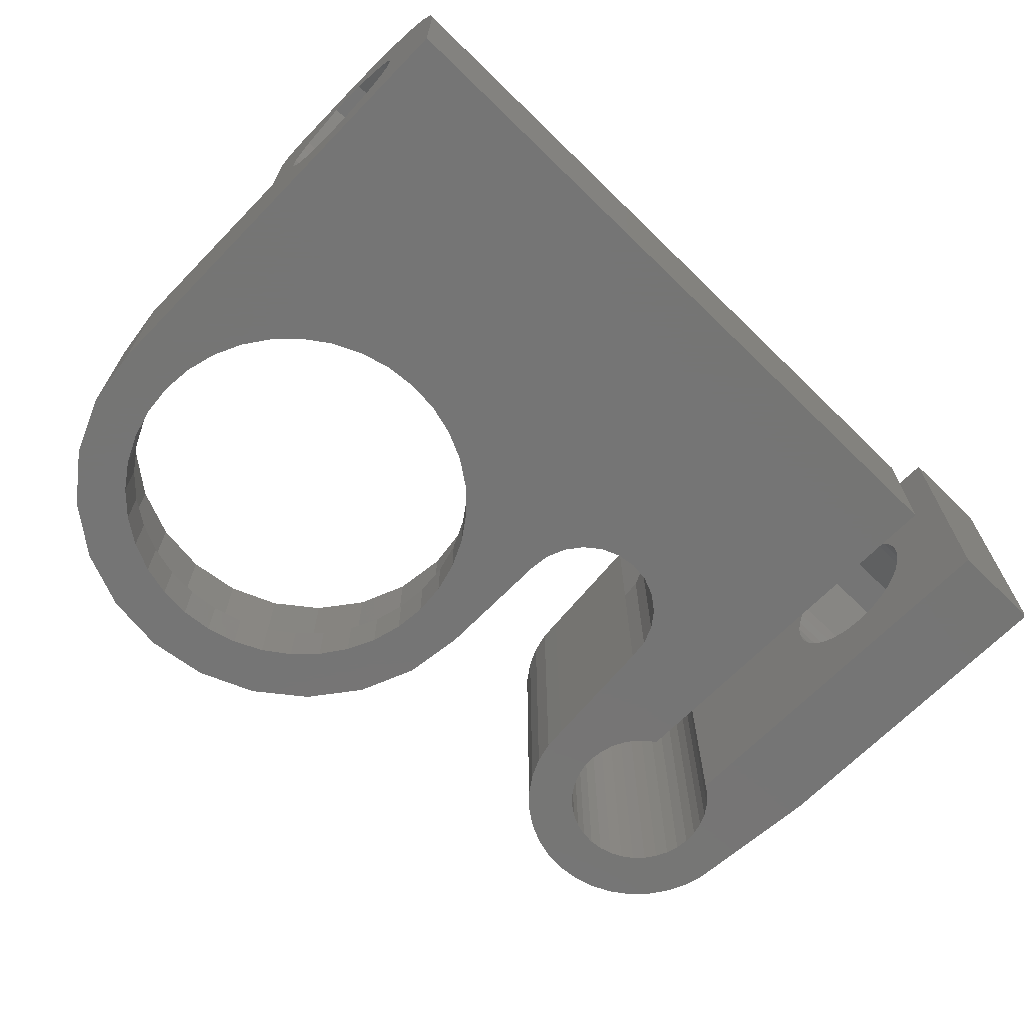
<metadata>
{"format":"stl","ext":"stl","renderer":"f3d","projection":"perspective","resolution":1024,"background":"white","views":[{"elev":-67.6,"azim":-44.3,"up":"+Z"}]}
</metadata>
<code>
# stl→obj: 456 verts, 920 faces
v 21.37 19.42 3
v 20.08 18.13 0
v 20.08 18.13 3
v 21.37 19.42 0
v 21.46 34.16 9
v 23.27 31.8 3
v 23.27 31.8 9
v 21.46 34.16 3
v 33.4 15.29 9
v 34.31 15.99 0
v 33.4 15.29 0
v 34.31 15.99 9
v 35.01 16.9 9
v 35.01 16.9 0
v 1.805e-13 14.11 15.41
v 35.6 14.43 15
v 0 14.43 15
v 35.6 14.11 15.41
v 13.4 37.5 9
v 10.45 37.11 3
v 13.4 37.5 3
v 10.45 37.11 9
v 35.6 14.7 9
v 32.34 14.85 9
v 31.2 14.7 9
v 35.45 17.96 9
v 35.6 19.1 9
v 35.6 12.7 16
v 3.61e-13 13.22 15.93
v 1.805e-13 12.7 16
v 35.6 13.22 15.93
v 1.805e-13 14.63 14.52
v 35.6 14.7 14
v 3.61e-13 14.7 14
v 35.6 14.63 14.52
v 19.1 35.97 9
v 16.35 37.11 3
v 19.1 35.97 3
v 16.35 37.11 9
v 3.925 35.58 9
v 1.795 32.8 0
v 1.795 32.8 9
v 3.925 35.58 0
v 51.2 12.02 5.85
v 45.7 11.59 5.236
v 51.2 11.59 5.236
v 45.7 12.02 5.85
v 51.2 7.264 13.02
v 45.7 5.536 11.29
v 45.7 7.264 13.02
v 51.2 5.006 10.76
v 51.2 5.536 11.29
v 45.7 5.006 10.76
v 51.2 12.02 10.15
v 45.7 12.34 9.471
v 51.2 12.34 9.471
v 45.7 12.02 10.15
v 45.7 12.53 8.747
v 51.2 12.53 8.747
v 51.2 12.6 8
v 45.7 12.53 7.253
v 51.2 12.53 7.253
v 45.7 12.6 8
v 5.433 32.78 0
v 4.393 31.3 3
v 4.393 31.3 0
v 5.433 32.78 3
v 6.715 34.07 0
v 6.715 34.07 3
v 11.59 36.34 3
v 9.843 35.87 0
v 11.59 36.34 0
v 9.843 35.87 3
v 8.2 35.11 0
v 8.2 35.11 3
v 3.627 29.66 3
v 3.627 29.66 0
v 3.61e-13 4.259 9.471
v 41.1 4.065 8.747
v 1.805e-13 4.065 8.747
v 41.1 4.259 9.471
v 3.61e-13 4.576 10.15
v 41.1 4.576 10.15
v 41.1 12.34 9.471
v 3.61e-13 12.53 8.747
v 41.1 12.53 8.747
v 3.61e-13 12.34 9.471
v 3.61e-13 5.006 10.76
v 41.1 5.006 10.76
v 3.61e-13 7.264 13.02
v 1.805e-13 5.536 11.29
v 41.1 7.264 13.02
v 41.1 5.536 11.29
v 41.1 11.59 10.76
v 1.805e-13 12.02 10.15
v 41.1 12.02 10.15
v 3.61e-13 11.59 10.76
v 41.1 12.6 8
v 3.61e-13 12.53 7.253
v 41.1 12.53 7.253
v 1.805e-13 12.6 8
v 3.61e-13 12.34 6.529
v 41.1 12.34 6.529
v 1.805e-13 12.02 5.85
v 41.1 12.02 5.85
v 3.61e-13 11.59 5.236
v 41.1 11.59 5.236
v 45.7 9.771 3.959
v 51.2 10.45 4.276
v 45.7 10.45 4.276
v 51.2 9.771 3.959
v 24.41 29.05 9
v 24.8 26.1 3
v 24.8 26.1 9
v 24.41 29.05 3
v 51.2 4.512e-14 0
v 51.2 4.259 6.529
v 51.2 4.512e-14 16
v 51.2 4.576 5.85
v 51.2 5.006 5.236
v 51.2 5.536 4.706
v 51.2 6.15 4.276
v 51.2 6.829 3.959
v 51.2 19.1 0
v 51.2 4.065 7.253
v 51.2 4 8
v 51.2 7.553 3.765
v 51.2 8.3 3.7
v 51.2 9.047 3.765
v 51.2 11.06 4.706
v 51.2 12.34 6.529
v 51.2 19.1 16
v 51.2 4.576 10.15
v 51.2 4.259 9.471
v 51.2 4.065 8.747
v 51.2 9.336 13.02
v 51.2 11.06 11.29
v 51.2 11.59 10.76
v 7.7 35.97 3
v 7.7 35.97 9
v 0.4566 29.57 0
v 0.4566 29.57 9
v 6.7 37.7 9
v 9.932 39.04 0
v 6.7 37.7 0
v 9.932 39.04 9
v 3.61e-13 26.1 0
v 3.61e-13 26.1 9
v 24.41 23.15 9
v 23.27 20.4 3
v 23.27 20.4 9
v 24.41 23.15 3
v 19.1 16.23 9
v 21.46 18.04 3
v 19.1 16.23 3
v 21.46 18.04 9
v 3.61e-13 4.3 14.93
v 1.805e-13 4 8
v 3.61e-13 2.643 13.66
v 1.805e-13 6.229 15.73
v 1.805e-13 8.3 16
v 3.61e-13 9.336 13.02
v 3.61e-13 11.06 11.29
v 3.61e-13 0.5726 10.07
v 3.61e-13 0.3 0
v 3.61e-13 0.3 8
v 3.61e-13 5.006 5.236
v 1.805e-13 5.536 4.706
v 3.61e-13 6.15 4.276
v 1.805e-13 6.829 3.959
v 1.805e-13 7.553 3.765
v 3.61e-13 4.576 5.85
v 1.805e-13 1.372 12
v 3.61e-13 4.259 6.529
v 1.805e-13 4.065 7.253
v 1.805e-13 8.3 3.7
v 3.61e-13 9.047 3.765
v 3.61e-13 9.771 3.959
v 3.61e-13 10.45 4.276
v 3.61e-13 11.06 4.706
v 3.61e-13 14.7 9
v 3.61e-13 13.7 15.73
v 41.1 6.229 15.73
v 41.1 8.3 16
v 16.87 39.04 9
v 20.1 37.7 0
v 16.87 39.04 0
v 20.1 37.7 9
v 41.1 2.643 13.66
v 41.1 1.372 12
v 13.4 14.7 9
v 3.527 20.4 3
v 5.339 18.04 9
v 5.339 18.04 3
v 3.527 20.4 9
v 3.158 27.91 0
v 3 26.1 0
v 13.4 39.5 0
v 13.4 36.5 0
v 15.21 36.34 0
v 16.96 35.87 0
v 18.6 35.11 0
v 20.08 34.07 0
v 21.37 32.78 0
v 22.88 35.58 0
v 22.41 31.3 0
v 23.17 29.66 0
v 24.16 33.9 0
v 23.64 27.91 0
v 23.8 26.1 0
v 26.8 26.1 0
v 26.8 19.1 0
v 26.34 29.57 0
v 38.9 31.46 0
v 39.07 26.86 0
v 39 26.1 0
v 39.9 32.16 0
v 39.27 27.6 0
v 39.59 28.3 0
v 40.03 28.93 0
v 41.01 32.68 0
v 40.57 29.47 0
v 41.2 29.91 0
v 42.18 32.99 0
v 41.9 30.23 0
v 42.64 30.43 0
v 43.4 33.1 0
v 43.4 30.5 0
v 44.62 32.99 0
v 44.16 30.43 0
v 44.9 30.23 0
v 45.79 32.68 0
v 45.6 29.91 0
v 46.23 29.47 0
v 46.9 32.16 0
v 46.77 28.93 0
v 47.21 28.3 0
v 47.9 31.46 0
v 47.53 27.6 0
v 47.73 26.86 0
v 47.8 26.1 0
v 45.7 22.36 0
v 45.7 0 0
v 46.23 22.73 0
v 46.77 23.27 0
v 47.21 23.9 0
v 47.53 24.6 0
v 47.73 25.34 0
v 48.76 30.6 0
v 49.46 29.6 0
v 49.98 28.49 0
v 50.29 27.32 0
v 50.4 26.1 0
v 3.627 22.54 0
v 4.393 20.9 0
v 5.433 19.42 0
v 6.715 18.13 0
v 8.2 17.09 0
v 41.1 0.3 0
v 3.158 24.29 0
v 9.843 16.33 0
v 11.59 15.86 0
v 13.4 15.7 0
v 15.21 15.86 0
v 16.96 16.33 0
v 18.6 17.09 0
v 22.41 20.9 0
v 28.09 15.99 0
v 27.39 16.9 0
v 23.17 22.54 0
v 23.64 24.29 0
v 26.95 17.96 0
v 25 32.8 0
v 29 15.29 0
v 30.06 14.85 0
v 31.2 14.7 0
v 32.34 14.85 0
v 35.45 17.96 0
v 35.6 19.1 0
v 36.4 26.1 0
v 36.51 27.32 0
v 36.82 28.49 0
v 37.34 29.6 0
v 38.04 30.6 0
v 39.07 25.34 0
v 39.27 24.6 0
v 39.59 23.9 0
v 40.03 23.27 0
v 40.57 22.73 0
v 41.1 22.36 0
v 41.1 5.006 5.236
v 41.1 4.576 5.85
v 41.1 9.047 3.765
v 41.1 9.771 3.959
v 35.6 19.1 16
v 36.19 26.1 16
v 36.3 27.35 16
v 36.62 28.57 16
v 37.16 29.7 16
v 37.88 30.73 16
v 39.07 25.34 16
v 39 26.1 16
v 38.77 31.62 16
v 39.27 24.6 16
v 39.59 23.9 16
v 40.03 23.27 16
v 40.57 22.73 16
v 41.1 22.36 16
v 45.7 22.36 16
v 45.7 0 16
v 46.23 22.73 16
v 46.77 23.27 16
v 47.21 23.9 16
v 47.53 24.6 16
v 47.73 25.34 16
v 47.8 26.1 16
v 48.03 31.62 16
v 48.92 30.73 16
v 49.64 29.7 16
v 50.18 28.57 16
v 50.5 27.35 16
v 50.61 26.1 16
v 39.07 26.86 16
v 39.8 32.34 16
v 39.27 27.6 16
v 39.59 28.3 16
v 40.03 28.93 16
v 40.93 32.88 16
v 40.57 29.47 16
v 41.2 29.91 16
v 42.15 33.2 16
v 41.9 30.23 16
v 42.64 30.43 16
v 43.4 33.31 16
v 43.4 30.5 16
v 44.16 30.43 16
v 44.65 33.2 16
v 44.9 30.23 16
v 45.87 32.88 16
v 45.6 29.91 16
v 46.23 29.47 16
v 47.01 32.34 16
v 46.77 28.93 16
v 47.21 28.3 16
v 47.53 27.6 16
v 47.73 26.86 16
v 41.1 6.15 4.276
v 41.1 0.3 8
v 41.1 6.829 3.959
v 41.1 7.553 3.765
v 41.1 5.536 4.706
v 41.1 0.5726 10.07
v 41.1 4.259 6.529
v 41.1 4.065 7.253
v 41.1 4 8
v 41.1 8.3 3.7
v 41.1 10.45 4.276
v 41.1 11.06 4.706
v 41.1 4.3 14.93
v 41.1 9.336 13.02
v 41.1 11.06 11.29
v 7.7 16.23 9
v 10.45 15.09 3
v 7.7 16.23 3
v 10.45 15.09 9
v 25 32.8 9
v 24.16 33.9 9
v 22.88 35.58 9
v 45.7 9.336 13.02
v 45.7 11.59 10.76
v 45.7 11.06 4.706
v 45.7 9.047 3.765
v 45.7 8.3 3.7
v 45.7 7.553 3.765
v 45.7 6.829 3.959
v 45.7 4 8
v 45.7 4.065 7.253
v 45.7 4.065 8.747
v 45.7 6.15 4.276
v 45.7 5.536 4.706
v 45.7 4.259 9.471
v 45.7 4.259 6.529
v 45.7 4.576 5.85
v 45.7 4.576 10.15
v 16.35 15.09 3
v 13.4 14.7 3
v 16.35 15.09 9
v 2.388 23.15 3
v 2.388 23.15 9
v 5.339 34.16 3
v 5.339 34.16 9
v 9.843 16.33 3
v 11.59 15.86 3
v 45.7 11.06 11.29
v 5.433 19.42 3
v 4.393 20.9 3
v 6.715 18.13 3
v 8.2 17.09 3
v 13.4 15.7 3
v 15.21 15.86 3
v 16.96 16.33 3
v 22.41 31.3 3
v 23.17 29.66 3
v 45.7 12.34 6.529
v 21.37 32.78 3
v 20.08 34.07 3
v 18.6 35.11 3
v 16.96 35.87 3
v 15.21 36.34 3
v 13.4 36.5 3
v 45.7 5.006 5.236
v 13.4 39.5 9
v 26.8 19.1 9
v 26.8 26.1 9
v 2 26.1 3
v 2 26.1 9
v 2.388 29.05 3
v 2.388 29.05 9
v 35.6 13.7 15.73
v 23.64 27.91 3
v 23.8 26.1 3
v 23.64 24.29 3
v 30.06 14.85 9
v 28.09 15.99 9
v 27.39 16.9 9
v 26.34 29.57 9
v 29 15.29 9
v 26.95 17.96 9
v 3.527 31.8 9
v 3.158 27.91 3
v 3 26.1 3
v 3.158 24.29 3
v 3.627 22.54 3
v 18.6 17.09 3
v 22.41 20.9 3
v 23.17 22.54 3
v 3.527 31.8 3
v 36.19 26.1 0
v 36.3 27.35 0
v 36.62 28.57 0
v 37.16 29.7 0
v 37.88 30.73 0
v 38.77 31.62 0
v 39.8 32.34 0
v 40.93 32.88 0
v 42.15 33.2 0
v 43.4 33.31 0
v 44.65 33.2 0
v 45.87 32.88 0
v 47.01 32.34 0
v 48.03 31.62 0
v 48.92 30.73 0
v 49.64 29.7 0
v 50.18 28.57 0
v 50.5 27.35 0
v 50.61 26.1 0
f 1 2 3
f 2 1 4
f 5 6 7
f 6 5 8
f 9 10 11
f 10 9 12
f 13 10 12
f 10 13 14
f 15 16 17
f 16 15 18
f 19 20 21
f 20 19 22
f 23 24 25
f 24 23 9
f 9 23 12
f 12 23 13
f 13 23 26
f 26 23 27
f 28 29 30
f 29 28 31
f 32 33 34
f 33 32 35
f 36 37 38
f 37 36 39
f 40 41 42
f 41 40 43
f 44 45 46
f 45 44 47
f 48 49 50
f 49 48 51
f 51 48 52
f 51 53 49
f 54 55 56
f 55 54 57
f 56 58 59
f 58 56 55
f 60 61 62
f 61 60 63
f 64 65 66
f 65 64 67
f 68 67 64
f 67 68 69
f 70 71 72
f 71 70 73
f 73 74 71
f 74 73 75
f 75 68 74
f 68 75 69
f 66 76 77
f 76 66 65
f 78 79 80
f 79 78 81
f 82 81 78
f 81 82 83
f 84 85 86
f 85 84 87
f 88 83 82
f 83 88 89
f 90 88 91
f 88 90 92
f 88 92 89
f 89 92 93
f 94 95 96
f 95 94 97
f 96 87 84
f 87 96 95
f 98 99 100
f 99 98 101
f 100 102 103
f 102 100 99
f 103 104 105
f 104 103 102
f 105 106 107
f 106 105 104
f 108 109 110
f 109 108 111
f 112 113 114
f 113 112 115
f 116 117 118
f 117 116 119
f 119 116 120
f 120 116 121
f 121 116 122
f 122 116 123
f 123 116 124
f 118 117 125
f 118 125 126
f 123 124 127
f 127 124 128
f 128 124 129
f 129 124 111
f 111 124 109
f 109 124 130
f 130 124 46
f 46 124 44
f 44 124 131
f 131 124 62
f 62 124 60
f 118 48 132
f 48 118 52
f 52 118 51
f 51 118 133
f 133 118 134
f 134 118 135
f 135 118 126
f 132 48 136
f 132 136 137
f 132 137 138
f 132 138 54
f 132 54 56
f 132 56 59
f 132 59 60
f 132 60 124
f 22 139 20
f 139 22 140
f 42 141 142
f 141 42 41
f 143 144 145
f 144 143 146
f 142 147 148
f 147 142 141
f 149 150 151
f 150 149 152
f 153 154 155
f 154 153 156
f 157 158 159
f 158 157 80
f 80 157 78
f 78 157 82
f 82 157 160
f 82 160 88
f 88 160 91
f 91 160 90
f 90 160 161
f 90 161 162
f 162 161 30
f 162 30 163
f 163 30 97
f 97 30 95
f 95 30 87
f 87 30 85
f 85 30 101
f 164 165 166
f 165 164 167
f 165 167 168
f 165 168 169
f 165 169 170
f 165 170 171
f 165 171 147
f 167 164 172
f 172 164 173
f 172 173 174
f 174 173 175
f 175 173 159
f 175 159 158
f 147 171 176
f 147 176 177
f 147 177 178
f 147 178 179
f 147 179 180
f 147 180 106
f 147 106 104
f 147 104 102
f 147 102 99
f 147 99 101
f 147 101 181
f 181 101 30
f 181 30 29
f 181 29 182
f 181 182 15
f 181 15 17
f 181 17 32
f 181 32 34
f 147 181 148
f 183 161 160
f 161 183 184
f 185 186 187
f 186 185 188
f 189 173 190
f 173 189 159
f 34 191 181
f 191 34 25
f 25 34 23
f 23 34 33
f 192 193 194
f 193 192 195
f 41 196 197
f 196 41 43
f 196 43 77
f 77 43 66
f 66 43 145
f 66 145 64
f 64 145 68
f 68 145 144
f 68 144 74
f 74 144 71
f 71 144 72
f 72 144 198
f 72 198 199
f 199 198 187
f 199 187 200
f 200 187 201
f 201 187 186
f 201 186 202
f 202 186 203
f 203 186 204
f 204 186 205
f 204 205 206
f 206 205 207
f 207 205 208
f 207 208 209
f 209 208 210
f 211 212 213
f 214 215 216
f 215 214 217
f 215 217 218
f 218 217 219
f 219 217 220
f 220 217 221
f 220 221 222
f 222 221 223
f 223 221 224
f 223 224 225
f 225 224 226
f 226 224 227
f 226 227 228
f 228 227 229
f 228 229 230
f 230 229 231
f 231 229 232
f 231 232 233
f 233 232 234
f 234 232 235
f 234 235 236
f 236 235 237
f 237 235 238
f 237 238 239
f 239 238 240
f 240 238 241
f 242 116 243
f 116 242 244
f 116 244 245
f 116 245 246
f 116 246 247
f 116 247 248
f 116 248 241
f 116 241 238
f 116 238 249
f 116 249 250
f 116 250 251
f 116 251 252
f 116 252 253
f 116 253 124
f 141 165 147
f 165 141 254
f 165 254 255
f 165 255 256
f 165 256 257
f 165 257 258
f 165 258 259
f 254 141 260
f 260 141 41
f 260 41 197
f 259 258 261
f 259 261 262
f 259 262 263
f 259 263 264
f 259 264 265
f 259 265 266
f 259 266 2
f 259 2 4
f 259 4 267
f 259 267 268
f 268 267 269
f 269 267 270
f 269 270 271
f 269 271 272
f 272 271 210
f 272 210 208
f 272 208 212
f 212 208 273
f 212 273 213
f 259 268 274
f 259 274 275
f 259 275 276
f 259 276 277
f 259 277 11
f 259 11 10
f 259 10 14
f 259 14 278
f 259 278 279
f 259 279 280
f 259 280 281
f 259 281 282
f 259 282 283
f 259 283 284
f 259 284 216
f 216 284 214
f 259 216 285
f 259 285 286
f 259 286 287
f 259 287 288
f 259 288 289
f 259 289 290
f 172 291 167
f 291 172 292
f 293 178 177
f 178 293 294
f 184 30 161
f 30 184 28
f 28 184 295
f 295 184 296
f 296 184 297
f 297 184 298
f 298 184 299
f 299 184 300
f 300 184 301
f 300 301 302
f 300 302 303
f 301 184 304
f 304 184 305
f 305 184 306
f 306 184 307
f 307 184 308
f 118 309 310
f 309 118 311
f 311 118 312
f 312 118 313
f 313 118 314
f 314 118 315
f 315 118 316
f 316 118 317
f 317 118 318
f 318 118 319
f 319 118 320
f 320 118 321
f 321 118 322
f 322 118 132
f 303 323 324
f 323 303 302
f 324 323 325
f 324 325 326
f 324 326 327
f 324 327 328
f 328 327 329
f 328 329 330
f 328 330 331
f 331 330 332
f 331 332 333
f 331 333 334
f 334 333 335
f 334 335 336
f 334 336 337
f 337 336 338
f 337 338 339
f 339 338 340
f 339 340 341
f 339 341 342
f 342 341 343
f 342 343 344
f 342 344 317
f 317 344 345
f 317 345 346
f 317 346 316
f 307 290 289
f 290 307 308
f 259 347 348
f 347 259 349
f 349 259 350
f 350 259 290
f 348 347 351
f 348 351 291
f 348 291 352
f 352 291 292
f 352 292 190
f 190 292 353
f 190 353 354
f 190 354 189
f 189 354 355
f 350 290 356
f 356 290 293
f 293 290 294
f 294 290 357
f 357 290 358
f 358 290 107
f 107 290 105
f 105 290 103
f 103 290 100
f 100 290 98
f 355 359 189
f 359 355 79
f 359 79 81
f 359 81 83
f 359 83 183
f 183 83 89
f 183 89 93
f 183 93 92
f 183 92 184
f 184 92 360
f 184 360 308
f 308 360 361
f 308 361 94
f 308 94 96
f 308 96 84
f 308 84 86
f 308 86 98
f 308 98 290
f 362 363 364
f 363 362 365
f 348 165 259
f 165 348 166
f 25 277 276
f 277 25 24
f 208 366 273
f 366 208 367
f 367 208 205
f 367 205 368
f 369 48 50
f 48 369 136
f 138 57 54
f 57 138 370
f 130 45 371
f 45 130 46
f 129 108 372
f 108 129 111
f 128 372 373
f 372 128 129
f 127 373 374
f 373 127 128
f 123 374 375
f 374 123 127
f 376 125 377
f 125 376 126
f 378 126 376
f 126 378 135
f 122 375 379
f 375 122 123
f 380 122 379
f 122 380 121
f 381 135 378
f 135 381 134
f 377 117 382
f 117 377 125
f 382 119 383
f 119 382 117
f 384 134 381
f 134 384 133
f 53 133 384
f 133 53 51
f 175 353 174
f 353 175 354
f 174 292 172
f 292 174 353
f 191 385 386
f 385 191 387
f 388 195 192
f 195 388 389
f 140 390 139
f 390 140 391
f 151 154 156
f 154 151 150
f 114 152 149
f 152 114 113
f 40 145 43
f 145 40 143
f 314 246 313
f 246 314 247
f 315 247 314
f 247 315 248
f 336 228 230
f 228 336 335
f 335 226 228
f 226 335 333
f 333 225 226
f 225 333 332
f 332 223 225
f 223 332 330
f 330 222 223
f 222 330 329
f 344 239 345
f 239 344 237
f 341 233 234
f 233 341 340
f 341 236 343
f 236 341 234
f 306 289 288
f 289 306 307
f 287 306 288
f 306 287 305
f 392 262 261
f 262 392 393
f 138 394 370
f 394 138 369
f 369 138 136
f 136 138 137
f 255 395 256
f 395 255 396
f 256 397 257
f 397 256 395
f 397 258 257
f 258 397 398
f 398 261 258
f 261 398 392
f 393 263 262
f 263 393 399
f 399 264 263
f 264 399 400
f 400 265 264
f 265 400 401
f 402 207 403
f 207 402 206
f 131 47 44
f 47 131 404
f 109 371 110
f 371 109 130
f 405 206 402
f 206 405 204
f 406 202 203
f 202 406 407
f 86 101 98
f 101 86 85
f 408 200 201
f 200 408 409
f 409 199 200
f 199 409 410
f 410 72 199
f 72 410 70
f 357 180 179
f 180 357 358
f 356 177 176
f 177 356 293
f 383 120 411
f 120 383 119
f 193 364 194
f 364 193 362
f 146 198 144
f 198 146 412
f 211 413 212
f 413 211 414
f 158 354 175
f 354 158 355
f 80 355 158
f 355 80 79
f 360 90 162
f 90 360 92
f 94 163 97
f 163 94 162
f 162 94 360
f 360 94 361
f 118 243 116
f 243 118 310
f 415 389 388
f 389 415 416
f 417 416 415
f 416 417 418
f 182 18 15
f 18 182 419
f 169 349 170
f 349 169 347
f 350 176 171
f 176 350 356
f 358 106 180
f 106 358 107
f 120 380 411
f 380 120 121
f 420 210 421
f 210 420 209
f 421 271 422
f 271 421 210
f 405 203 204
f 203 405 406
f 62 404 131
f 404 62 61
f 407 201 202
f 201 407 408
f 294 179 178
f 179 294 357
f 167 351 168
f 351 167 291
f 351 169 168
f 169 351 347
f 349 171 170
f 171 349 350
f 286 305 287
f 305 286 304
f 219 325 218
f 325 219 326
f 423 276 275
f 276 423 25
f 269 424 268
f 424 269 425
f 5 38 8
f 38 5 36
f 338 230 231
f 230 338 336
f 222 327 220
f 327 222 329
f 220 326 219
f 326 220 327
f 218 323 215
f 323 218 325
f 215 302 216
f 302 215 323
f 216 301 285
f 301 216 302
f 285 304 286
f 304 285 301
f 309 244 242
f 244 309 311
f 311 245 244
f 245 311 312
f 313 245 312
f 245 313 246
f 387 155 385
f 155 387 153
f 27 278 26
f 278 27 279
f 316 248 315
f 248 316 241
f 346 241 316
f 241 346 240
f 345 240 346
f 240 345 239
f 343 237 344
f 237 343 236
f 340 231 233
f 231 340 338
f 352 166 348
f 166 352 164
f 7 115 112
f 115 7 6
f 26 14 13
f 14 26 278
f 273 426 213
f 426 273 366
f 31 182 29
f 182 31 419
f 59 63 60
f 63 59 58
f 181 195 148
f 195 181 193
f 193 181 362
f 362 181 365
f 365 181 191
f 148 195 389
f 148 389 142
f 142 389 416
f 142 416 42
f 414 426 413
f 25 387 191
f 387 25 153
f 153 25 423
f 153 423 156
f 156 423 427
f 156 427 424
f 156 424 151
f 151 424 425
f 151 425 149
f 149 425 428
f 149 428 114
f 114 428 413
f 114 413 366
f 366 413 426
f 42 418 40
f 418 42 416
f 40 418 429
f 40 429 391
f 40 391 143
f 143 391 140
f 143 140 146
f 146 140 22
f 146 22 412
f 412 22 19
f 412 19 39
f 412 39 185
f 185 39 36
f 185 36 188
f 188 36 5
f 188 5 368
f 368 5 7
f 368 7 367
f 367 7 112
f 367 112 366
f 366 112 114
f 77 430 196
f 430 77 76
f 272 425 269
f 425 272 428
f 190 164 352
f 164 190 173
f 424 274 268
f 274 424 427
f 24 11 277
f 11 24 9
f 196 431 197
f 431 196 430
f 197 432 260
f 432 197 431
f 260 433 254
f 433 260 432
f 434 2 266
f 2 434 3
f 254 396 255
f 396 254 433
f 435 4 1
f 4 435 267
f 436 267 435
f 267 436 270
f 422 270 436
f 270 422 271
f 403 209 420
f 209 403 207
f 427 275 274
f 275 427 423
f 401 266 265
f 266 401 434
f 157 183 160
f 183 157 359
f 213 414 211
f 414 213 426
f 390 429 437
f 429 390 391
f 365 386 363
f 386 365 191
f 39 21 37
f 21 39 19
f 189 157 159
f 157 189 359
f 310 381 243
f 381 310 384
f 384 310 53
f 53 310 50
f 50 310 309
f 243 381 378
f 243 378 376
f 53 50 49
f 50 309 369
f 369 309 394
f 394 309 370
f 370 309 57
f 57 309 55
f 55 309 58
f 58 309 63
f 243 374 242
f 374 243 375
f 375 243 379
f 379 243 380
f 380 243 411
f 411 243 383
f 383 243 382
f 382 243 377
f 377 243 376
f 242 374 373
f 242 373 372
f 242 372 108
f 242 108 110
f 242 110 371
f 242 371 45
f 242 45 47
f 242 47 404
f 242 404 61
f 242 61 63
f 242 63 309
f 17 35 32
f 35 17 16
f 437 418 417
f 418 437 429
f 388 417 415
f 417 388 192
f 417 192 432
f 417 432 431
f 432 192 433
f 433 192 194
f 433 194 396
f 396 194 395
f 395 194 364
f 395 364 397
f 397 364 398
f 398 364 363
f 398 363 392
f 392 363 393
f 393 363 386
f 393 386 399
f 399 386 385
f 399 385 400
f 400 385 401
f 401 385 155
f 401 155 434
f 434 155 3
f 3 155 154
f 3 154 1
f 1 154 435
f 435 154 150
f 435 150 436
f 436 150 422
f 422 150 152
f 422 152 421
f 417 430 437
f 430 417 431
f 437 430 76
f 437 76 390
f 390 76 65
f 390 65 67
f 390 67 139
f 139 67 69
f 139 69 75
f 139 75 20
f 20 75 73
f 20 73 70
f 20 70 21
f 21 70 410
f 21 410 37
f 37 410 409
f 37 409 408
f 37 408 38
f 38 408 407
f 38 407 406
f 38 406 8
f 8 406 405
f 8 405 402
f 8 402 6
f 6 402 403
f 6 403 420
f 6 420 115
f 115 420 421
f 115 421 152
f 115 152 113
f 412 187 198
f 187 412 185
f 188 205 186
f 205 188 368
f 212 428 272
f 428 212 413
f 438 280 279
f 280 438 439
f 280 439 281
f 281 439 440
f 281 440 282
f 282 440 441
f 282 441 283
f 283 441 442
f 283 442 284
f 284 442 443
f 284 443 214
f 214 443 444
f 214 444 217
f 217 444 445
f 217 445 221
f 221 445 446
f 221 446 224
f 224 446 447
f 224 447 227
f 227 447 448
f 227 448 229
f 229 448 232
f 232 448 449
f 232 449 235
f 235 449 450
f 235 450 238
f 238 450 451
f 238 451 249
f 249 451 452
f 249 452 250
f 250 452 453
f 250 453 251
f 251 453 454
f 251 454 252
f 252 454 455
f 252 455 253
f 253 455 124
f 124 455 456
f 456 132 124
f 132 456 322
f 455 322 456
f 322 455 321
f 454 321 455
f 321 454 320
f 453 320 454
f 320 453 319
f 452 319 453
f 319 452 318
f 317 452 451
f 452 317 318
f 342 451 450
f 451 342 317
f 339 450 449
f 450 339 342
f 337 449 448
f 449 337 339
f 334 448 447
f 448 334 337
f 331 447 446
f 447 331 334
f 328 446 445
f 446 328 331
f 324 445 444
f 445 324 328
f 303 444 443
f 444 303 324
f 303 442 300
f 442 303 443
f 300 441 299
f 441 300 442
f 299 440 298
f 440 299 441
f 298 439 297
f 439 298 440
f 297 438 296
f 438 297 439
f 295 31 28
f 31 295 419
f 419 295 18
f 18 295 16
f 16 295 35
f 35 295 33
f 33 295 23
f 23 295 27
f 296 27 295
f 27 296 279
f 279 296 438

</code>
